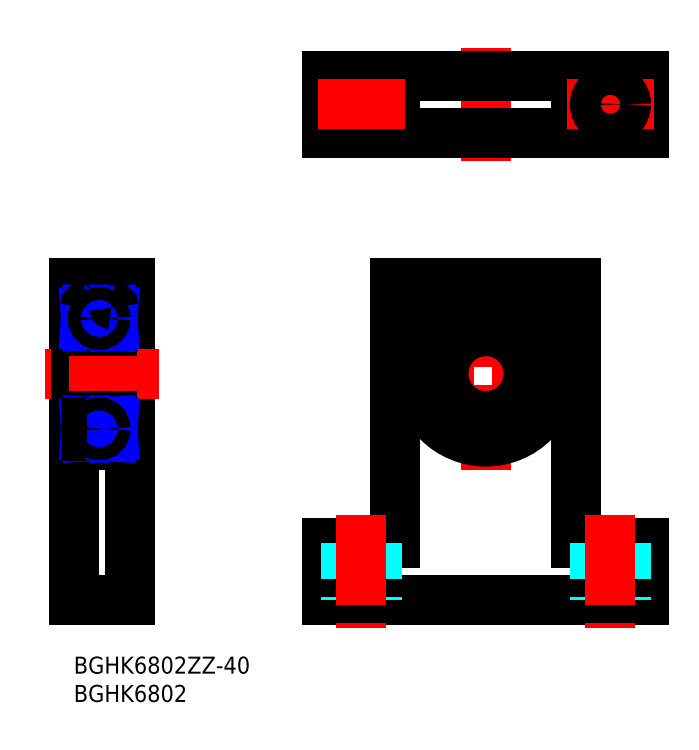
<metadata>
{"format":"dxf","ext":"dxf","renderer":"ezdxf+matplotlib","layout":"modelspace","background":"white","min_lineweight":24,"dpi":150}
</metadata>
<code>
0
SECTION
2
ENTITIES
0
INSERT
8
MSM_CONTINUOUS
2
*U8
10
0
20
0
30
0
0
INSERT
8
MSM_CONTINUOUS
2
*U9
10
0
20
0
30
0
0
LINE
8
MSM_CONTINUOUS
10
56.82
20
20
30
0
11
44.82
21
20
31
0
0
LINE
8
MSM_CONTINUOUS
10
88.82
20
20
30
0
11
100.8
21
20
31
0
0
LINE
8
MSM_CENTER
10
89.82
20
50
30
0
11
55.82
21
50
31
0
0
LINE
8
MSM_CENTER
10
72.82
20
67
30
0
11
72.82
21
33
31
0
0
LINE
8
MSM_CONTINUOUS
10
44.82
20
10
30
0
11
44.82
21
20
31
0
0
LINE
8
MSM_CONTINUOUS
10
44.82
20
10
30
0
11
100.8
21
10
31
0
0
LINE
8
MSM_CONTINUOUS
10
100.8
20
10
30
0
11
100.8
21
20
31
0
0
LINE
8
MSM_CONTINUOUS
10
56.82
20
66
30
0
11
88.82
21
66
31
0
0
LINE
8
MSM_CONTINUOUS
10
88.82
20
66
30
0
11
88.82
21
20
31
0
0
LINE
8
MSM_CONTINUOUS
10
56.82
20
66
30
0
11
56.82
21
20
31
0
0
LINE
8
MSM_DASHED
10
48.07
20
20
30
0
11
48.07
21
10
31
0
0
LINE
8
MSM_DASHED
10
53.57
20
20
30
0
11
53.57
21
10
31
0
0
LINE
8
MSM_CENTER
10
50.82
20
25
30
0
11
50.82
21
5
31
0
0
LINE
8
MSM_DASHED
10
97.57
20
20
30
0
11
97.57
21
10
31
0
0
LINE
8
MSM_DASHED
10
92.07
20
20
30
0
11
92.07
21
10
31
0
0
LINE
8
MSM_CENTER
10
94.82
20
25
30
0
11
94.82
21
5
31
0
0
LINE
8
MSM_CONTINUOUS
10
8.2
20
60.1
30
0.5
11
7
21
60.1
31
0.5
0
LINE
8
MSM_CONTINUOUS
10
8.2
20
43.09
30
0.5
11
7
21
43.09
31
0.5
0
LINE
8
MSM_CONTINUOUS
10
8.2
20
38.72
30
0.5
11
7
21
38.72
31
0.5
0
LINE
8
MSM_CONTINUOUS
10
8.35
20
62.6
30
0
11
8.35
21
37.4
31
0
0
LINE
8
MSM_CONTINUOUS
10
8.35
20
62.6
30
0.5
11
7
21
62.6
31
0.5
0
LINE
8
MSM_CONTINUOUS
10
8.35
20
37.4
30
0.5
11
7
21
37.4
31
0.5
0
LINE
8
MSM_CONTINUOUS
10
10
20
62
30
0
11
8.35
21
62
31
0
0
LINE
8
MSM_CONTINUOUS
10
10
20
38
30
0
11
8.35
21
38
31
0
0
LINE
8
MSM_CONTINUOUS
10
8.2
20
62.6
30
0
11
8.2
21
38.72
31
0
0
CIRCLE
8
MSM_CONTINUOUS
10
72.82
20
50
30
0
40
12
0
ARC
8
MSM_CONTINUOUS
10
77.93
20
40.72
30
0
40
2
50
198
51
249.5
0
LINE
8
MSM_CONTINUOUS
10
75.98
20
40.27
30
0
11
76.03
21
40.1
31
0
0
ARC
8
MSM_CONTINUOUS
10
78.02
20
40.94
30
0
40
2.15
50
62.1
51
198
0
ARC
8
MSM_CONTINUOUS
10
80.03
20
44.74
30
0
40
2.15
50
242.1
51
327.2
0
ARC
8
MSM_CONTINUOUS
10
72.82
20
49.38
30
0
40
10.72
50
327.2
51
212.8
0
ARC
8
MSM_CONTINUOUS
10
65.61
20
44.74
30
0
40
2.15
50
212.8
51
297.9
0
ARC
8
MSM_CONTINUOUS
10
67.62
20
40.94
30
0
40
2.15
50
342
51
117.9
0
LINE
8
MSM_CONTINUOUS
10
69.61
20
40.1
30
0
11
69.67
21
40.27
31
0
0
ARC
8
MSM_CONTINUOUS
10
67.71
20
40.72
30
0
40
2
50
290.5
51
342
0
CIRCLE
8
MSM_CONTINUOUS
10
78.02
20
40.94
30
0
40
1
0
CIRCLE
8
MSM_CONTINUOUS
10
67.62
20
40.94
30
0
40
1
0
LINE
8
MSM_CONTINUOUS
10
10
20
10
30
0
11
10
21
66
31
0
0
LINE
8
MSM_CONTINUOUS
10
7.1e-15
20
10
30
0
11
10
21
10
31
0
0
LINE
8
MSM_CONTINUOUS
10
7.1e-15
20
66
30
0
11
7.1e-15
21
10
31
0
0
LINE
8
MSM_CONTINUOUS
10
10
20
66
30
0
11
7.1e-15
21
66
31
0
0
LINE
8
MSM_CONTINUOUS
10
7
20
62
30
0
11
2.3
21
62
31
0
0
LINE
8
MSM_CONTINUOUS
10
2
20
61.7
30
0
11
2
21
38.3
31
0
0
LINE
8
MSM_CONTINUOUS
10
7
20
38
30
0
11
2.3
21
38
31
0
0
LINE
8
MSM_CONTINUOUS
10
2
20
39.5
30
0
11
7.1e-15
21
39.5
31
0
0
LINE
8
MSM_CONTINUOUS
10
7
20
62.6
30
0
11
7
21
37.4
31
0
0
LINE
8
MSM_CONTINUOUS
10
2
20
60.5
30
0
11
7.1e-15
21
60.5
31
0
0
LINE
8
MSM_CENTER
10
15
20
50
30
0
11
-5
21
50
31
0
0
LINE
8
MSM_CONTINUOUS
10
2.3
20
42.5
30
0
11
6.7
21
42.5
31
0
0
LINE
8
MSM_CONTINUOUS
10
5.237
20
39.4
30
0
11
6.77
21
39.4
31
0
0
LINE
8
MSM_CONTINUOUS
10
6.77
20
41.12
30
0
11
5.207
21
41.12
31
0
0
ARC
8
MSM_CONTINUOUS
10
2.3
20
42.2
30
0
40
0.3
50
90
51
180
0
LINE
8
MSM_CONTINUOUS
10
2.23
20
39.4
30
0
11
3.763
21
39.4
31
0
0
ARC
8
MSM_CONTINUOUS
10
2.3
20
38.3
30
0
40
0.3
50
180
51
270
0
LINE
8
MSM_CONTINUOUS
10
3.793
20
41.12
30
0
11
2.23
21
41.12
31
0
0
LINE
8
MSM_CONTINUOUS
10
2.23
20
38.9
30
0
11
2
21
38.9
31
0
0
LINE
8
MSM_CONTINUOUS
10
2
20
41.5
30
0
11
2.23
21
41.5
31
0
0
LINE
8
MSM_CONTINUOUS
10
2.058
20
41.5
30
0
11
2.058
21
38.9
31
0
0
LINE
8
MSM_NARROW
10
2.058
20
38.9
30
0
11
2.23
21
41.5
31
0
0
LINE
8
MSM_NARROW
10
2.23
20
38.9
30
0
11
2.058
21
41.5
31
0
0
LINE
8
MSM_CONTINUOUS
10
2.23
20
38.9
30
0
11
2.23
21
41.5
31
0
0
ARC
8
MSM_CONTINUOUS
10
6.7
20
42.2
30
0
40
0.3
50
0
51
90
0
ARC
8
MSM_CONTINUOUS
10
6.7
20
38.3
30
0
40
0.3
50
270
51
0
0
LINE
8
MSM_CONTINUOUS
10
6.77
20
41.5
30
0
11
6.77
21
38.9
31
0
0
LINE
8
MSM_CONTINUOUS
10
6.77
20
38.9
30
0
11
7
21
38.9
31
0
0
LINE
8
MSM_CONTINUOUS
10
6.77
20
41.5
30
0
11
7
21
41.5
31
0
0
LINE
8
MSM_CONTINUOUS
10
6.943
20
38.9
30
0
11
6.943
21
41.5
31
0
0
LINE
8
MSM_NARROW
10
6.77
20
38.9
30
0
11
6.943
21
41.5
31
0
0
LINE
8
MSM_NARROW
10
6.943
20
38.9
30
0
11
6.77
21
41.5
31
0
0
LINE
8
MSM_CONTINUOUS
10
5.237
20
60.6
30
0
11
6.77
21
60.6
31
0
0
LINE
8
MSM_CONTINUOUS
10
6.77
20
58.87
30
0
11
5.207
21
58.87
31
0
0
LINE
8
MSM_CONTINUOUS
10
2.3
20
57.5
30
0
11
6.7
21
57.5
31
0
0
LINE
8
MSM_CONTINUOUS
10
2.23
20
60.6
30
0
11
3.763
21
60.6
31
0
0
ARC
8
MSM_CONTINUOUS
10
2.3
20
57.8
30
0
40
0.3
50
180
51
270
0
LINE
8
MSM_CONTINUOUS
10
3.793
20
58.87
30
0
11
2.23
21
58.87
31
0
0
LINE
8
MSM_CONTINUOUS
10
2.23
20
61.1
30
0
11
2.23
21
58.5
31
0
0
LINE
8
MSM_CONTINUOUS
10
2.23
20
61.1
30
0
11
2
21
61.1
31
0
0
LINE
8
MSM_CONTINUOUS
10
2
20
58.5
30
0
11
2.23
21
58.5
31
0
0
LINE
8
MSM_CONTINUOUS
10
2.058
20
58.5
30
0
11
2.058
21
61.1
31
0
0
LINE
8
MSM_NARROW
10
2.058
20
61.1
30
0
11
2.23
21
58.5
31
0
0
LINE
8
MSM_NARROW
10
2.23
20
61.1
30
0
11
2.058
21
58.5
31
0
0
ARC
8
MSM_CONTINUOUS
10
2.3
20
61.7
30
0
40
0.3
50
90
51
180
0
LINE
8
MSM_CONTINUOUS
10
6.77
20
61.1
30
0
11
7
21
61.1
31
0
0
ARC
8
MSM_CONTINUOUS
10
6.7
20
57.8
30
0
40
0.3
50
270
51
8.538e-07
0
LINE
8
MSM_CONTINUOUS
10
6.77
20
58.5
30
0
11
6.77
21
61.1
31
0
0
LINE
8
MSM_CONTINUOUS
10
6.77
20
58.5
30
0
11
7
21
58.5
31
0
0
LINE
8
MSM_CONTINUOUS
10
6.943
20
61.1
30
0
11
6.943
21
58.5
31
0
0
LINE
8
MSM_NARROW
10
6.77
20
61.1
30
0
11
6.943
21
58.5
31
0
0
LINE
8
MSM_NARROW
10
6.943
20
61.1
30
0
11
6.77
21
58.5
31
0
0
ARC
8
MSM_CONTINUOUS
10
6.7
20
61.7
30
0
40
0.3
50
0
51
90
0
CIRCLE
8
MSM_CONTINUOUS
10
4.5
20
40.25
30
0
40
1.125
0
CIRCLE
8
MSM_CONTINUOUS
10
4.5
20
59.75
30
0
40
1.125
0
LINE
8
MSM_CONTINUOUS
10
44.82
20
102.6
30
0
11
44.82
21
92.58
31
0
0
LINE
8
MSM_CENTER
10
50.82
20
105.3
30
0
11
50.82
21
89.83
31
0
0
LINE
8
MSM_CONTINUOUS
10
56.82
20
102.6
30
0
11
56.82
21
92.58
31
0
0
LINE
8
MSM_CENTER
10
72.82
20
107.6
30
0
11
72.82
21
87.58
31
0
0
LINE
8
MSM_CONTINUOUS
10
88.82
20
102.6
30
0
11
88.82
21
92.58
31
0
0
LINE
8
MSM_CENTER
10
94.82
20
105.3
30
0
11
94.82
21
89.83
31
0
0
LINE
8
MSM_CONTINUOUS
10
100.8
20
102.6
30
0
11
100.8
21
92.58
31
0
0
LINE
8
MSM_CONTINUOUS
10
44.82
20
92.58
30
0
11
100.8
21
92.58
31
0
0
LINE
8
MSM_CONTINUOUS
10
44.82
20
102.6
30
0
11
100.8
21
102.6
31
0
0
LINE
8
MSM_CENTER
10
102.6
20
97.58
30
0
11
87.07
21
97.58
31
0
0
CIRCLE
8
MSM_CONTINUOUS
10
50.82
20
97.58
30
0
40
2.75
0
CIRCLE
8
MSM_CONTINUOUS
10
94.82
20
97.58
30
0
40
2.75
0
LINE
8
MSM_CENTER
10
58.57
20
97.58
30
0
11
43.07
21
97.58
31
0
0
CIRCLE
8
MSM_CONTINUOUS
10
72.82
20
50
30
0
40
7.5
0
ENDSEC
0
EOF

</code>
